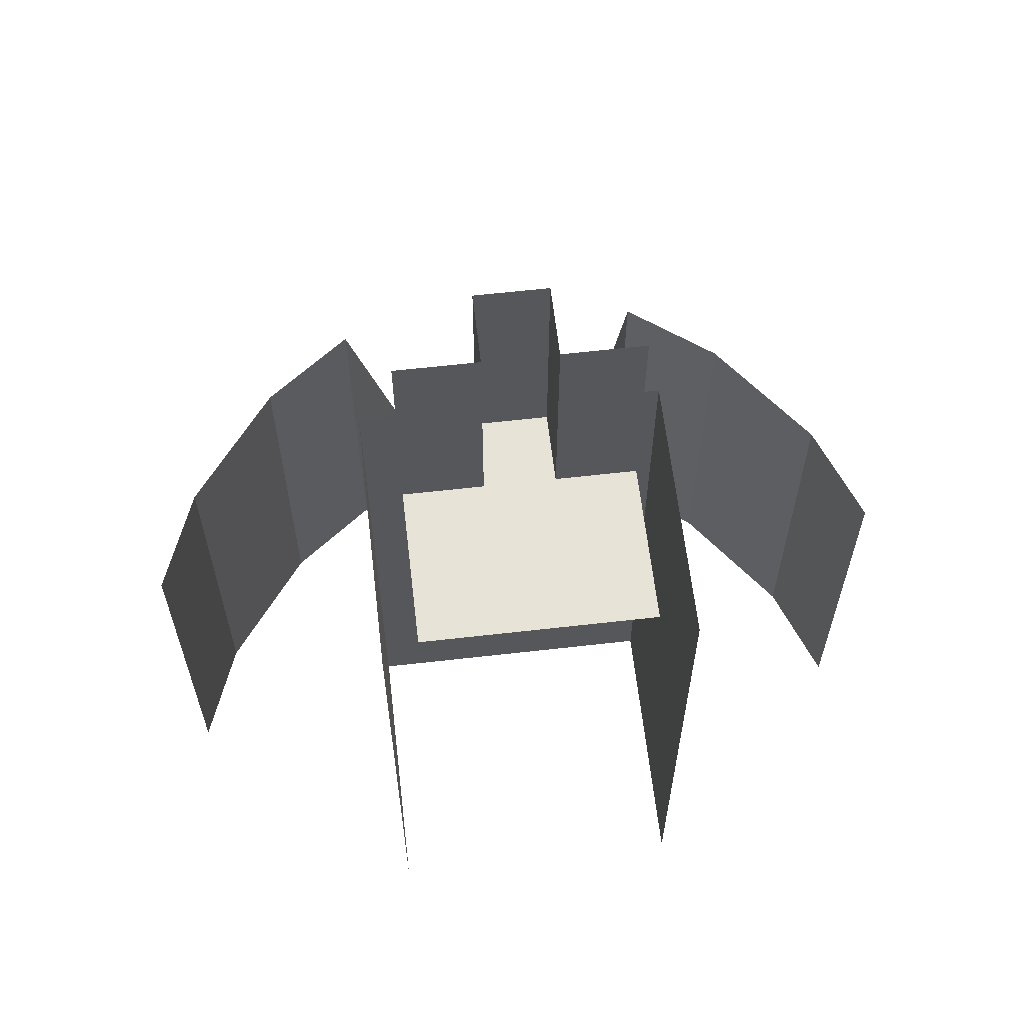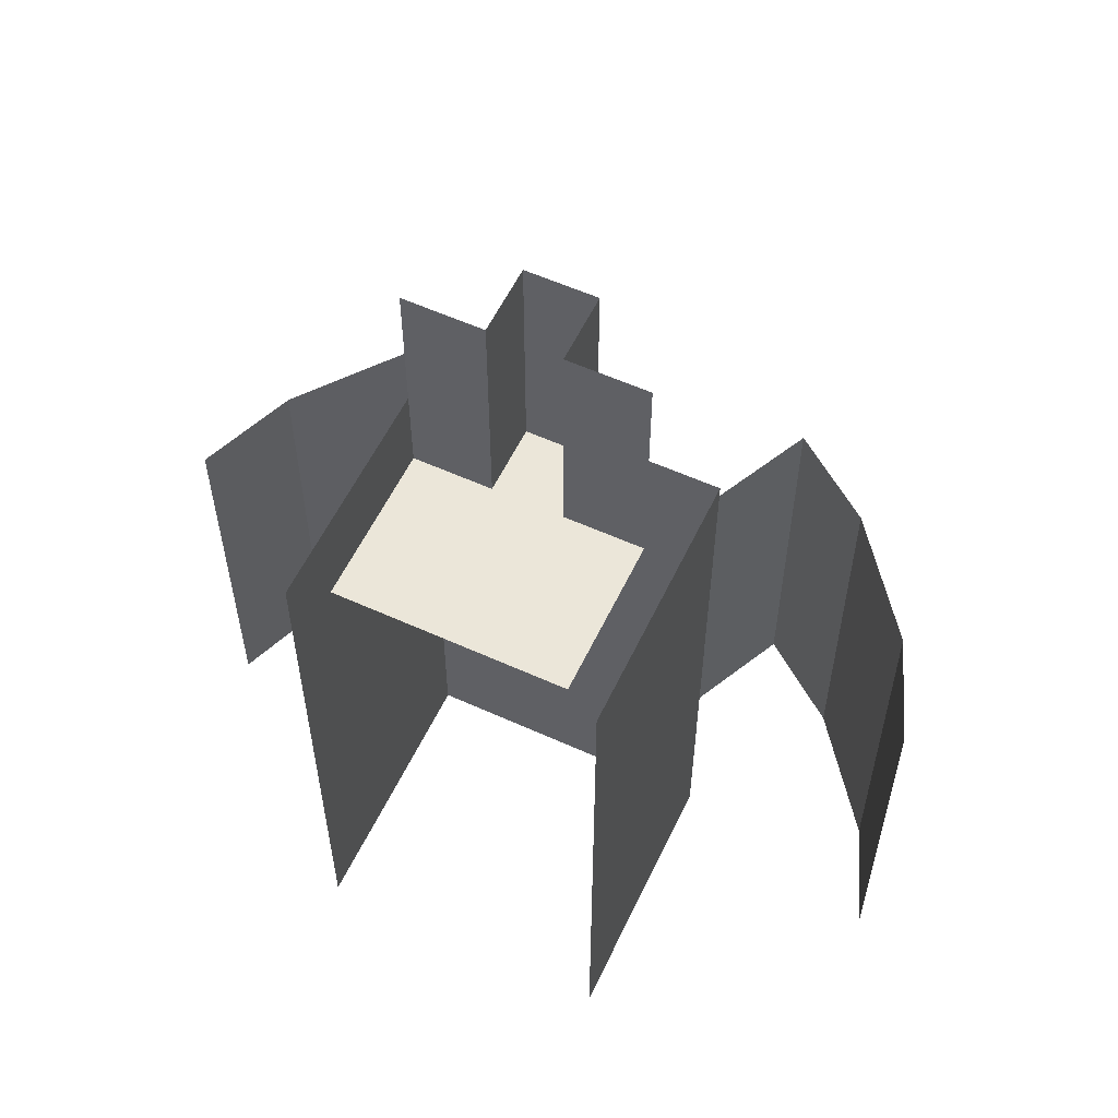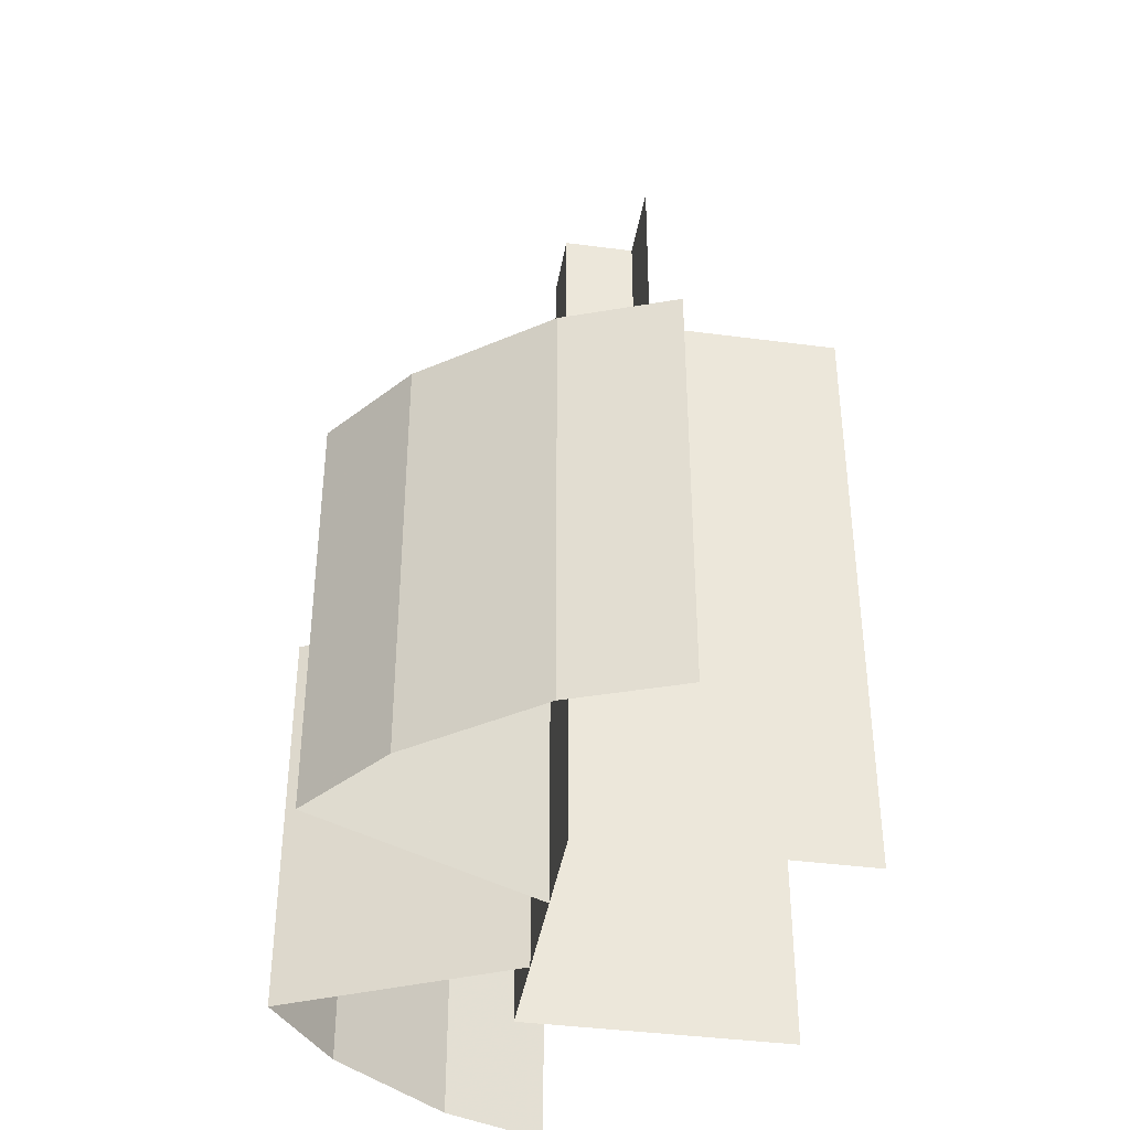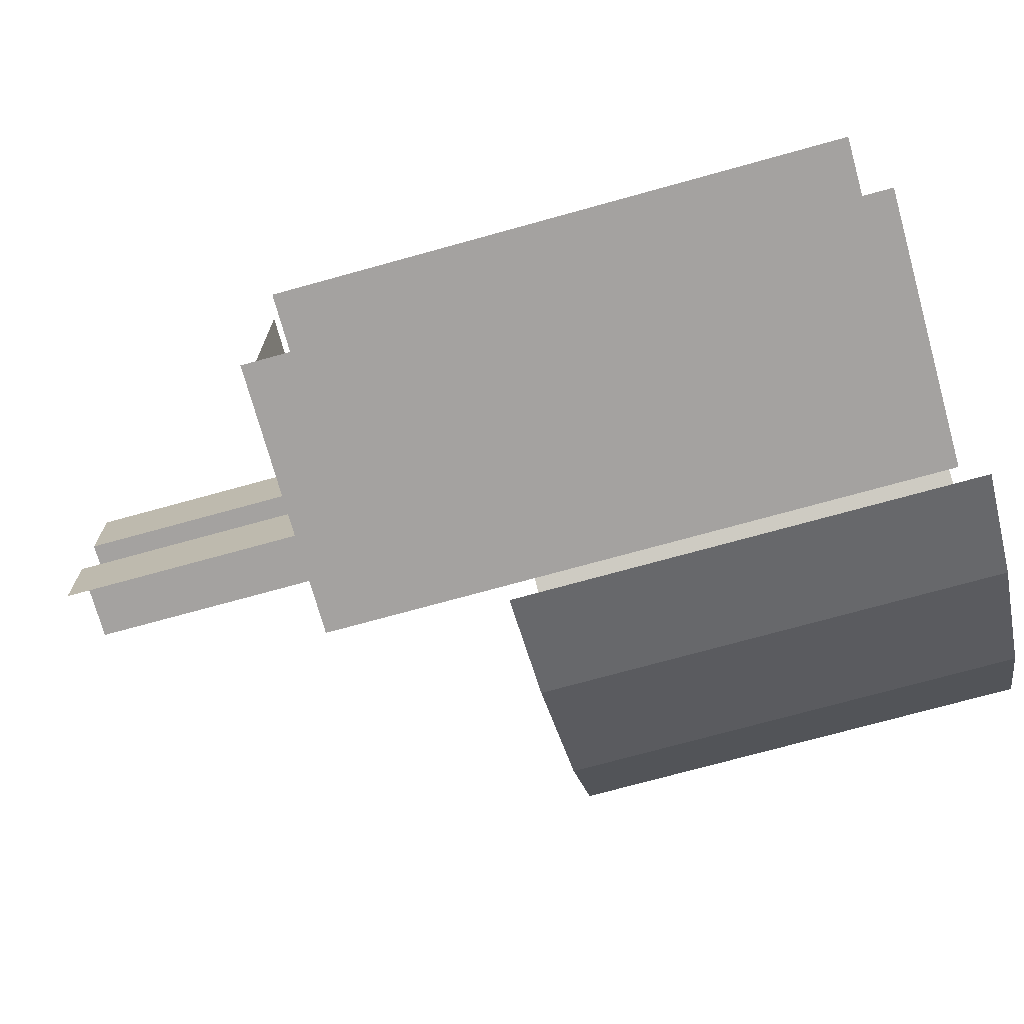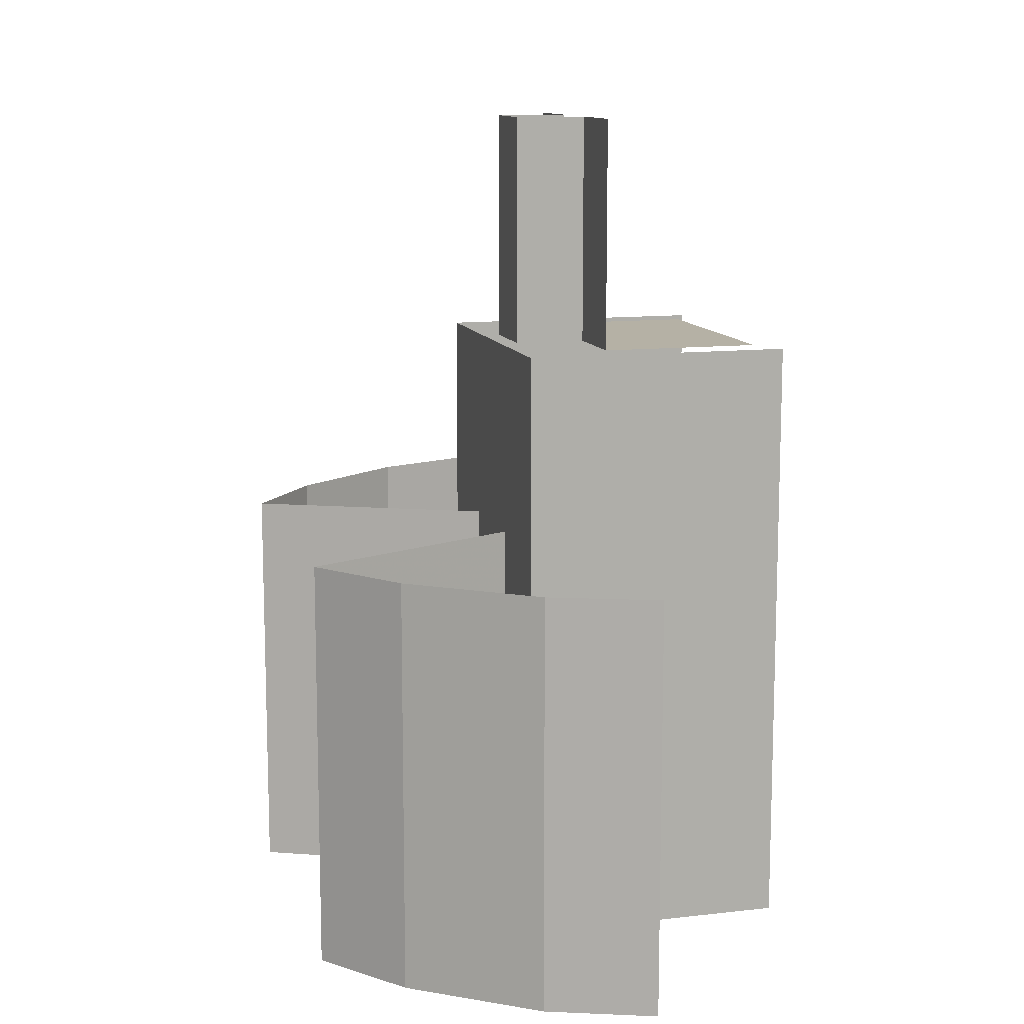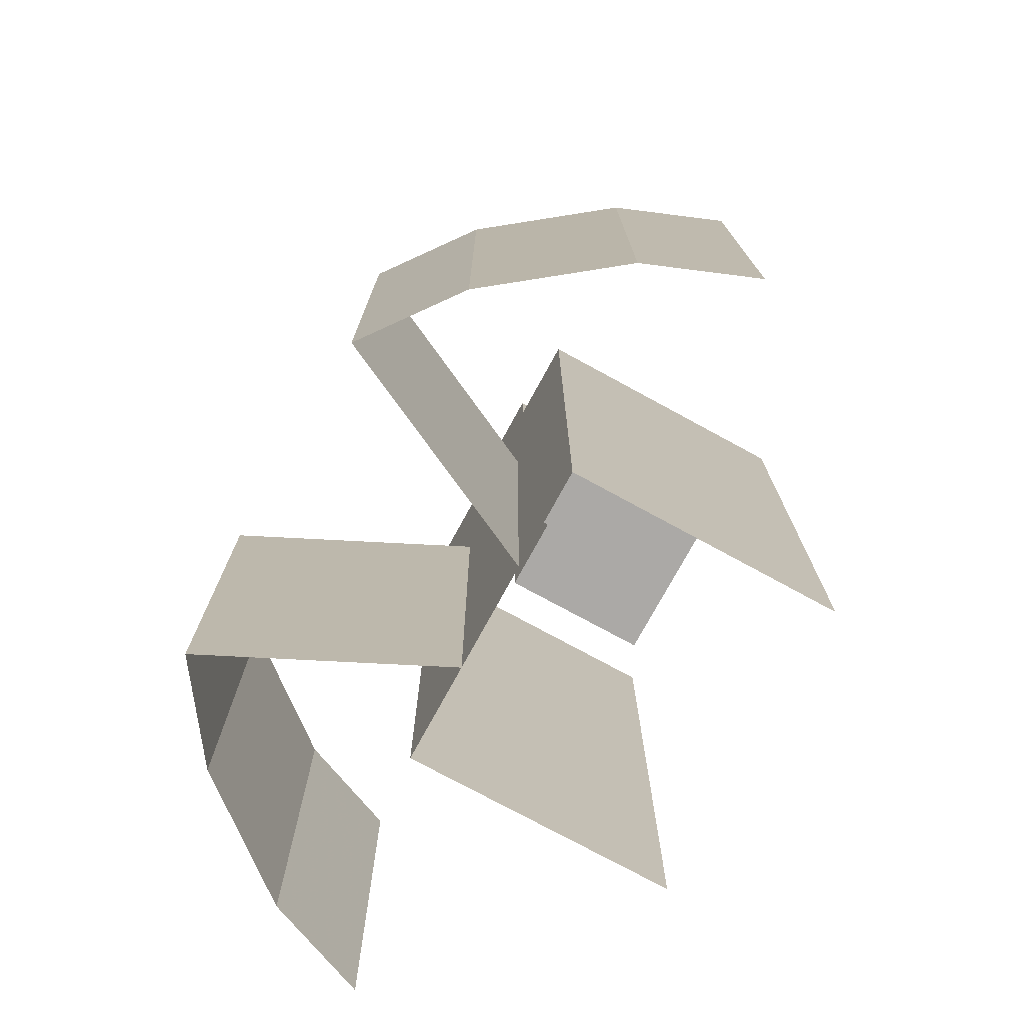
<metadata>
{"format":"obj","ext":"obj","renderer":"f3d","projection":"perspective","resolution":1024,"background":"white","views":[{"elev":62.1,"azim":-96.6,"up":"+Y"},{"elev":57.1,"azim":-64.7,"up":"+Y"},{"elev":-39.7,"azim":170.7,"up":"+Y"},{"elev":-72.7,"azim":-74.5,"up":"+Z"},{"elev":11.8,"azim":164.5,"up":"+Y"},{"elev":-75.6,"azim":151.4,"up":"+Y"}]}
</metadata>
<code>
v -5504 0 -7296
v -5504 5888 -7296
v -6464 5888 -6016
v -6464 0 -6016
v -5504 0 -7296
v -6464 5888 -6016
v -9984 8704 -7936
v -9984 8704 -8968
v -9984 1.203e+04 -8968
v -9984 1.203e+04 -7936
v -9984 8704 -7936
v -9984 1.203e+04 -8968
v -7311 0 -8163
v -8704 0 -8832
v -8704 5888 -8832
v -7215 0 -8117
v -7311 0 -8163
v -8704 5888 -8832
v -6216 0 -7638
v -7215 0 -8117
v -8704 5888 -8832
v -5504 0 -7296
v -6216 0 -7638
v -8704 5888 -8832
v -5504 5888 -7296
v -5504 0 -7296
v -8704 5888 -8832
v -8704 8704 -8968
v -8704 8704 -8832
v -8704 5888 -8832
v -8704 1318 -8968
v -8704 8704 -8968
v -8704 5888 -8832
v -8704 0 -8968
v -8704 1318 -8968
v -8704 5888 -8832
v -8704 0 -8832
v -8704 0 -8968
v -8704 5888 -8832
v -8704 0 -7424
v -8704 8704 -7424
v -9984 8704 -7424
v -9984 0 -7424
v -8704 0 -7424
v -9984 8704 -7424
v -6464 5888 -6016
v -8128 5888 -4736
v -8128 0 -4736
v -6464 0 -6016
v -6464 5888 -6016
v -8128 0 -4736
v -8128 0 -4736
v -8128 5888 -4736
v -9109 5888 -4352
v -9109 0 -4352
v -8128 0 -4736
v -9109 5888 -4352
v -8704 0 -8832
v -8704 5888 -8832
v -8704 8704 -8832
v -8704 0 -7424
v -8704 0 -8832
v -8704 8704 -8832
v -8704 8704 -7424
v -8704 0 -7424
v -8704 8704 -8832
v -1.229e+04 0 -7424
v -1.229e+04 8704 -7424
v -1.254e+04 8704 -7424
v -1.254e+04 0 -7424
v -1.229e+04 0 -7424
v -1.254e+04 8704 -7424
v -1.229e+04 8704 -7936
v -1.229e+04 8704 -8968
v -9984 8704 -8968
v -9984 8704 -7936
v -1.229e+04 8704 -7936
v -9984 8704 -8968
v -9984 0 -7424
v -9984 8704 -7424
v -1.229e+04 8704 -7424
v -1.229e+04 0 -7424
v -9984 0 -7424
v -1.229e+04 8704 -7424
v -9984 8704 -1.011e+04
v -9984 8704 -9088
v -9984 8704 -8968
v -9984 8704 -1.126e+04
v -9984 8704 -1.011e+04
v -9984 8704 -8968
v -1.229e+04 8704 -1.126e+04
v -9984 8704 -1.126e+04
v -9984 8704 -8968
v -1.229e+04 8704 -8968
v -1.229e+04 8704 -1.126e+04
v -9984 8704 -8968
v -9984 8704 -1.011e+04
v -8960 8704 -1.011e+04
v -8960 8704 -9088
v -9984 8704 -9088
v -9984 8704 -1.011e+04
v -8960 8704 -9088
v -5504 5888 -1.19e+04
v -5504 256 -1.19e+04
v -6176 256 -1.28e+04
v -6464 5888 -1.318e+04
v -5504 5888 -1.19e+04
v -6176 256 -1.28e+04
v -6464 256 -1.318e+04
v -6464 5888 -1.318e+04
v -6176 256 -1.28e+04
v -5504 128 -1.19e+04
v -6048 128 -1.263e+04
v -6096 176 -1.269e+04
v -5504 256 -1.19e+04
v -5504 128 -1.19e+04
v -6096 176 -1.269e+04
v -6176 256 -1.28e+04
v -5504 256 -1.19e+04
v -6096 176 -1.269e+04
v -6096 128 -1.269e+04
v -6096 176 -1.269e+04
v -6048 128 -1.263e+04
v -6176 256 -1.28e+04
v -6096 176 -1.269e+04
v -6096 128 -1.269e+04
v -6464 256 -1.318e+04
v -6176 256 -1.28e+04
v -6096 128 -1.269e+04
v -6464 0 -1.318e+04
v -6464 256 -1.318e+04
v -6096 128 -1.269e+04
v -6096 0 -1.269e+04
v -6464 0 -1.318e+04
v -6096 128 -1.269e+04
v -6048 128 -1.263e+04
v -5504 128 -1.19e+04
v -5504 0 -1.19e+04
v -6096 128 -1.269e+04
v -6048 128 -1.263e+04
v -5504 0 -1.19e+04
v -6096 0 -1.269e+04
v -6096 128 -1.269e+04
v -5504 0 -1.19e+04
v -6862 0 -1.125e+04
v -6996 256 -1.119e+04
v -8704 3536 -1.037e+04
v -8704 0 -1.037e+04
v -6862 0 -1.125e+04
v -8704 3536 -1.037e+04
v -5504 5888 -1.19e+04
v -8704 5888 -1.037e+04
v -8704 3536 -1.037e+04
v -5504 256 -1.19e+04
v -5504 5888 -1.19e+04
v -8704 3536 -1.037e+04
v -6176 256 -1.158e+04
v -5504 256 -1.19e+04
v -8704 3536 -1.037e+04
v -6996 256 -1.119e+04
v -6176 256 -1.158e+04
v -8704 3536 -1.037e+04
v -6048 128 -1.164e+04
v -5504 128 -1.19e+04
v -5504 256 -1.19e+04
v -6096 176 -1.162e+04
v -6048 128 -1.164e+04
v -5504 256 -1.19e+04
v -6176 256 -1.158e+04
v -6096 176 -1.162e+04
v -5504 256 -1.19e+04
v -6096 176 -1.162e+04
v -6096 128 -1.162e+04
v -6048 128 -1.164e+04
v -6096 176 -1.162e+04
v -6176 256 -1.158e+04
v -6996 256 -1.119e+04
v -6096 128 -1.162e+04
v -6096 176 -1.162e+04
v -6996 256 -1.119e+04
v -6096 0 -1.162e+04
v -6096 128 -1.162e+04
v -6996 256 -1.119e+04
v -6862 0 -1.125e+04
v -6096 0 -1.162e+04
v -6996 256 -1.119e+04
v -5504 0 -1.19e+04
v -5504 128 -1.19e+04
v -6048 128 -1.164e+04
v -6096 0 -1.162e+04
v -5504 0 -1.19e+04
v -6048 128 -1.164e+04
v -6096 128 -1.162e+04
v -6096 0 -1.162e+04
v -6048 128 -1.164e+04
v -8704 8704 -8968
v -8704 1318 -8968
v -8704 1198 -9088
v -8704 8704 -1.037e+04
v -8704 8704 -8968
v -8704 1198 -9088
v -8704 5888 -1.037e+04
v -8704 8704 -1.037e+04
v -8704 1198 -9088
v -8704 3536 -1.037e+04
v -8704 5888 -1.037e+04
v -8704 1198 -9088
v -8704 0 -1.037e+04
v -8704 3536 -1.037e+04
v -8704 1198 -9088
v -8704 0 -1.029e+04
v -8704 0 -1.037e+04
v -8704 1198 -9088
v -1.254e+04 0 -1.178e+04
v -1.254e+04 8704 -1.178e+04
v -8704 8704 -1.178e+04
v -8704 0 -1.178e+04
v -1.254e+04 0 -1.178e+04
v -8704 8704 -1.178e+04
v -8128 5888 -1.446e+04
v -6464 5888 -1.318e+04
v -6464 256 -1.318e+04
v -8128 0 -1.446e+04
v -8128 5888 -1.446e+04
v -6464 256 -1.318e+04
v -6464 0 -1.318e+04
v -8128 0 -1.446e+04
v -6464 256 -1.318e+04
v -9600 0 -1.504e+04
v -9600 5888 -1.504e+04
v -8128 5888 -1.446e+04
v -8128 0 -1.446e+04
v -9600 0 -1.504e+04
v -8128 5888 -1.446e+04
v -8704 8704 -1.037e+04
v -8704 5888 -1.037e+04
v -8704 3536 -1.037e+04
v -8704 8704 -1.178e+04
v -8704 8704 -1.037e+04
v -8704 3536 -1.037e+04
v -8704 0 -1.178e+04
v -8704 8704 -1.178e+04
v -8704 3536 -1.037e+04
v -8704 0 -1.037e+04
v -8704 0 -1.178e+04
v -8704 3536 -1.037e+04
v -9984 8704 -9088
v -9984 1.203e+04 -9088
v -9984 1.203e+04 -8968
v -9984 8704 -8968
v -9984 8704 -9088
v -9984 1.203e+04 -8968
v -9984 1.203e+04 -1.126e+04
v -9984 1.203e+04 -1.011e+04
v -9984 8704 -1.011e+04
v -9984 8704 -1.126e+04
v -9984 1.203e+04 -1.126e+04
v -9984 8704 -1.011e+04
v -9984 1.203e+04 -1.011e+04
v -8960 1.203e+04 -1.011e+04
v -8960 8704 -1.011e+04
v -9984 8704 -1.011e+04
v -9984 1.203e+04 -1.011e+04
v -8960 8704 -1.011e+04
v -8960 1.203e+04 -9088
v -9984 1.203e+04 -9088
v -9984 8704 -9088
v -8960 8704 -9088
v -8960 1.203e+04 -9088
v -9984 8704 -9088
v -8960 1.203e+04 -1.011e+04
v -8960 1.203e+04 -9088
v -8960 8704 -9088
v -8960 8704 -1.011e+04
v -8960 1.203e+04 -1.011e+04
v -8960 8704 -9088
v -8704 0 -9088
v -8704 0 -1.029e+04
v -8704 1198 -9088
v -8704 0 -9088
v -8704 1198 -9088
v -8704 1318 -8968
v -8704 0 -8968
v -8704 0 -9088
v -8704 1318 -8968
v -9109 0 -4352
v -9109 5888 -4352
v -9600 5888 -4160
v -9600 0 -4160
v -9109 0 -4352
v -9600 5888 -4160
f 1 2 3
f 4 5 6
f 7 8 9
f 10 11 12
f 13 14 15
f 16 17 18
f 19 20 21
f 22 23 24
f 25 26 27
f 28 29 30
f 31 32 33
f 34 35 36
f 37 38 39
f 40 41 42
f 43 44 45
f 46 47 48
f 49 50 51
f 52 53 54
f 55 56 57
f 58 59 60
f 61 62 63
f 64 65 66
f 67 68 69
f 70 71 72
f 73 74 75
f 76 77 78
f 79 80 81
f 82 83 84
f 85 86 87
f 88 89 90
f 91 92 93
f 94 95 96
f 97 98 99
f 100 101 102
f 103 104 105
f 106 107 108
f 109 110 111
f 112 113 114
f 115 116 117
f 118 119 120
f 121 122 123
f 124 125 126
f 127 128 129
f 130 131 132
f 133 134 135
f 136 137 138
f 139 140 141
f 142 143 144
f 145 146 147
f 148 149 150
f 151 152 153
f 154 155 156
f 157 158 159
f 160 161 162
f 163 164 165
f 166 167 168
f 169 170 171
f 172 173 174
f 175 176 177
f 178 179 180
f 181 182 183
f 184 185 186
f 187 188 189
f 190 191 192
f 193 194 195
f 196 197 198
f 199 200 201
f 202 203 204
f 205 206 207
f 208 209 210
f 211 212 213
f 214 215 216
f 217 218 219
f 220 221 222
f 223 224 225
f 226 227 228
f 229 230 231
f 232 233 234
f 235 236 237
f 238 239 240
f 241 242 243
f 244 245 246
f 247 248 249
f 250 251 252
f 253 254 255
f 256 257 258
f 259 260 261
f 262 263 264
f 265 266 267
f 268 269 270
f 271 272 273
f 274 275 276
f 277 278 279
f 280 281 282
f 283 284 285
f 286 287 288
f 289 290 291

</code>
